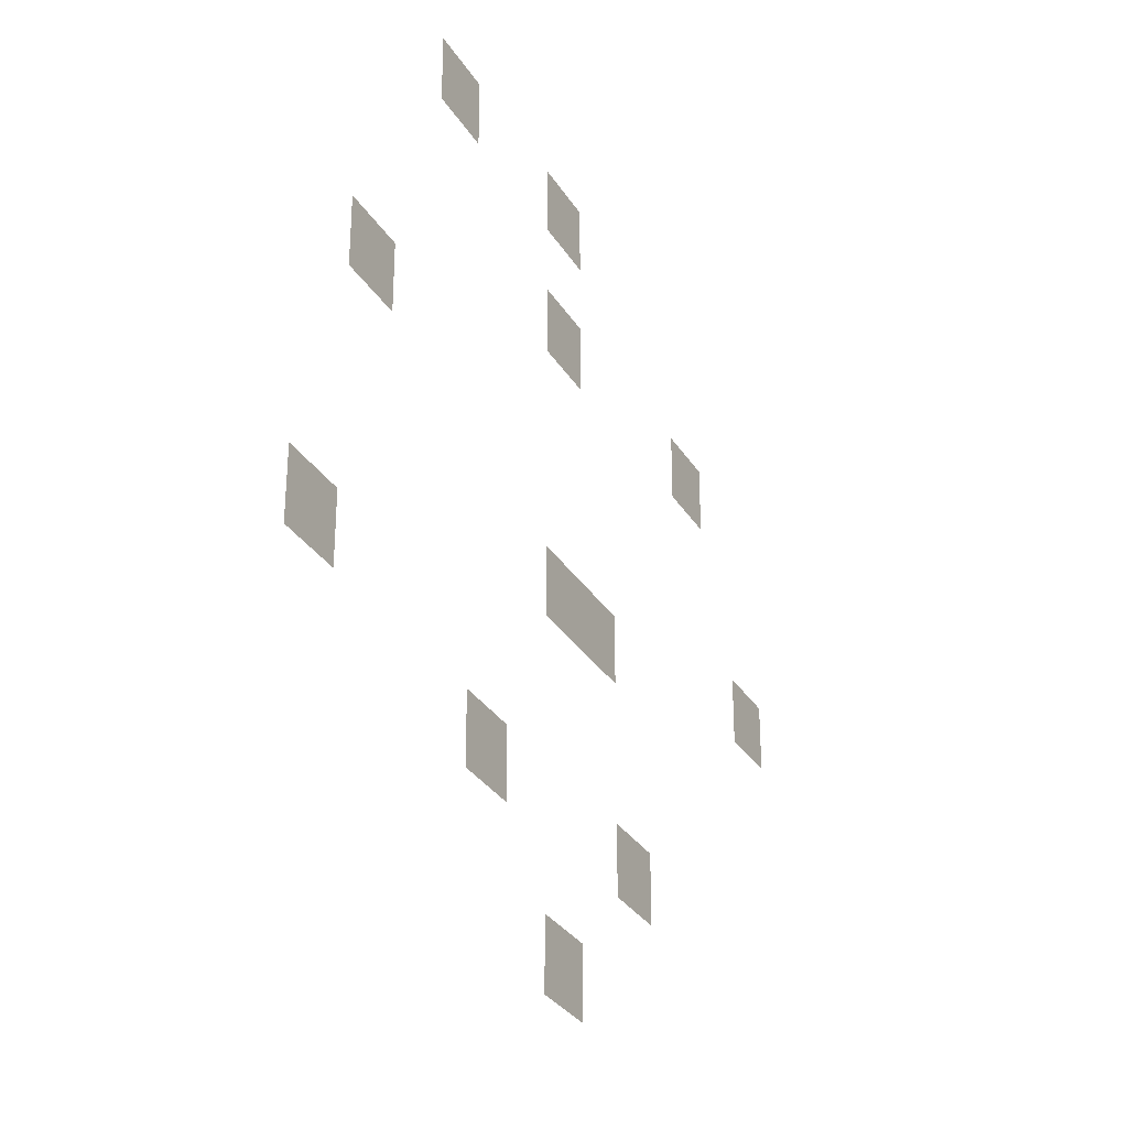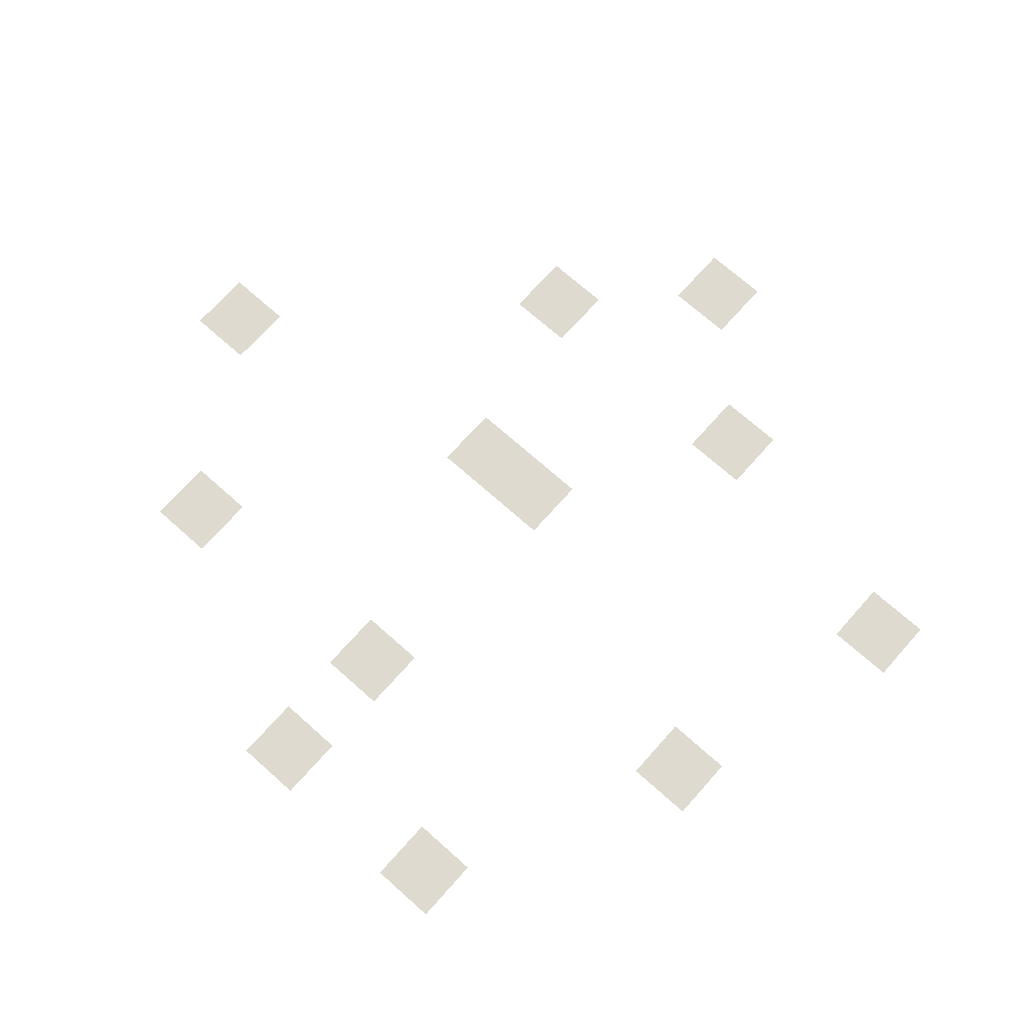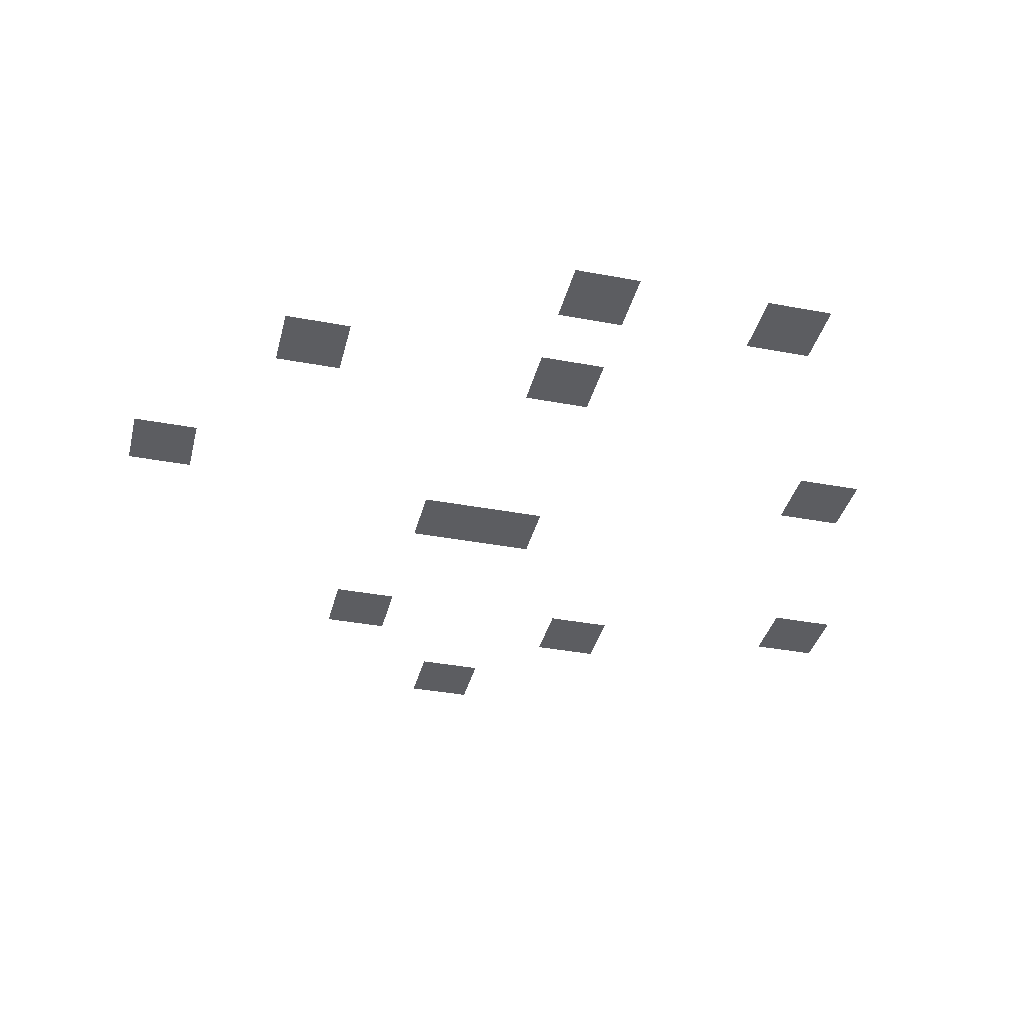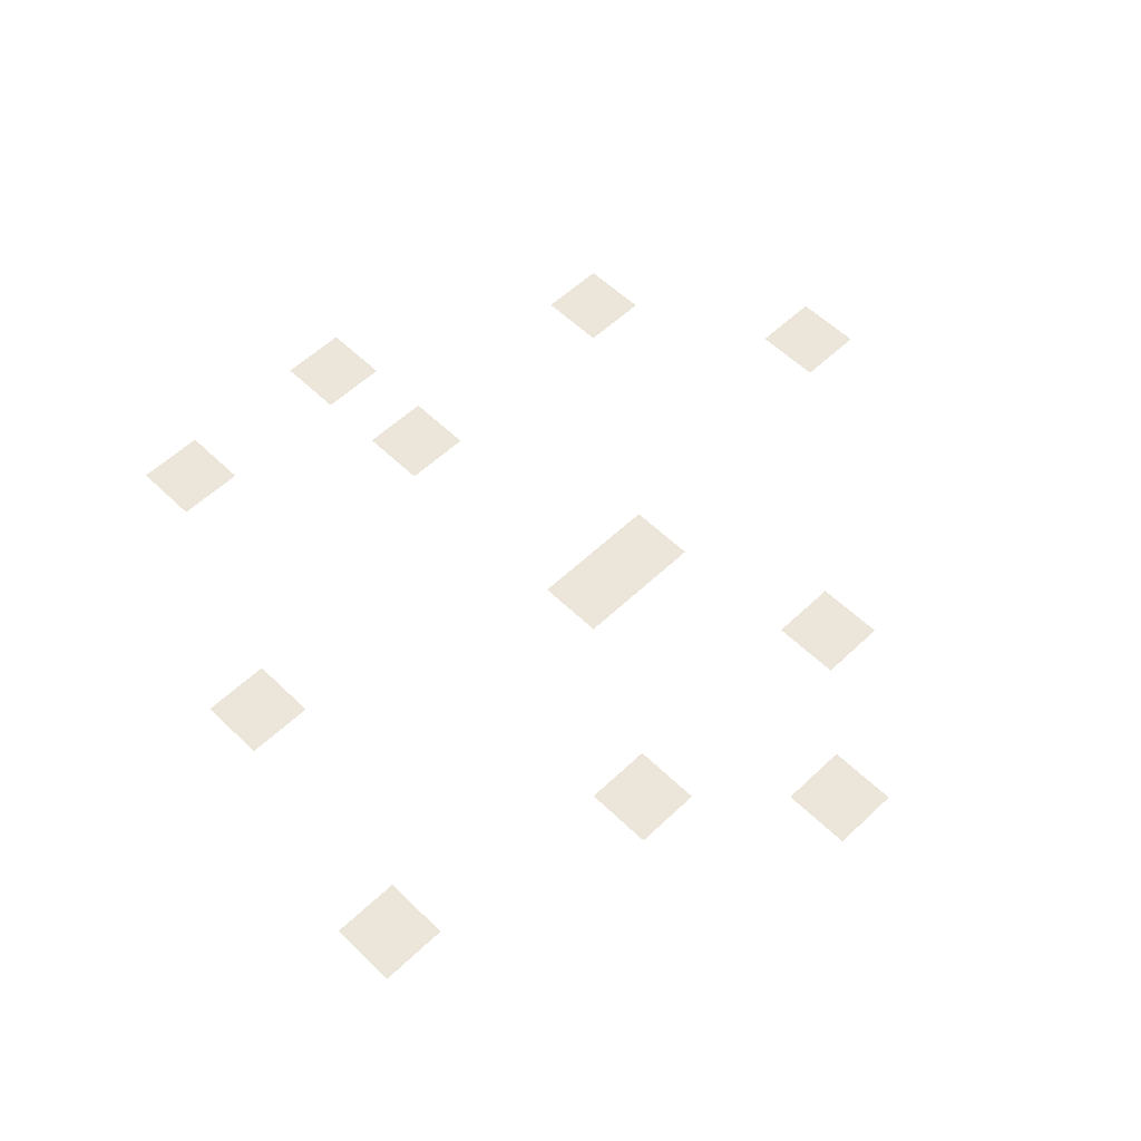
<metadata>
{"format":"obj","ext":"obj","renderer":"f3d","projection":"perspective","resolution":1024,"background":"white","views":[{"elev":-30.9,"azim":-63.7,"up":"+Y"},{"elev":71.0,"azim":-138.3,"up":"+Z"},{"elev":-36.8,"azim":166.3,"up":"+Z"},{"elev":56.5,"azim":-44.7,"up":"+Z"}]}
</metadata>
<code>
v -560 -384 0
v -576 -384 0
v -576 -368 0
v -560 -368 0
v -512 -384 0
v -528 -384 0
v -528 -368 0
v -512 -368 0
v -512 -416 0
v -528 -416 0
v -528 -400 0
v -512 -400 0
v -448 -416 0
v -464 -416 0
v -464 -400 0
v -448 -400 0
v -592 -448 0
v -608 -448 0
v -608 -432 0
v -592 -432 0
v -416 -464 0
v -432 -464 0
v -432 -448 0
v -416 -448 0
v -512 -480 0
v -528 -480 0
v -528 -464 0
v -512 -464 0
v -496 -480 0
v -512 -480 0
v -512 -464 0
v -496 -464 0
v -608 -512 0
v -624 -512 0
v -624 -496 0
v -608 -496 0
v -544 -528 0
v -560 -528 0
v -560 -512 0
v -544 -512 0
v -480 -528 0
v -496 -528 0
v -496 -512 0
v -480 -512 0
v -512 -560 0
v -528 -560 0
v -528 -544 0
v -512 -544 0
g test_area2_mesh_0003
f 1 2 3 4
f 5 6 7 8
f 9 10 11 12
f 13 14 15 16
f 17 18 19 20
f 21 22 23 24
f 25 26 27 28
f 29 30 31 32
f 33 34 35 36
f 37 38 39 40
f 41 42 43 44
f 45 46 47 48

</code>
